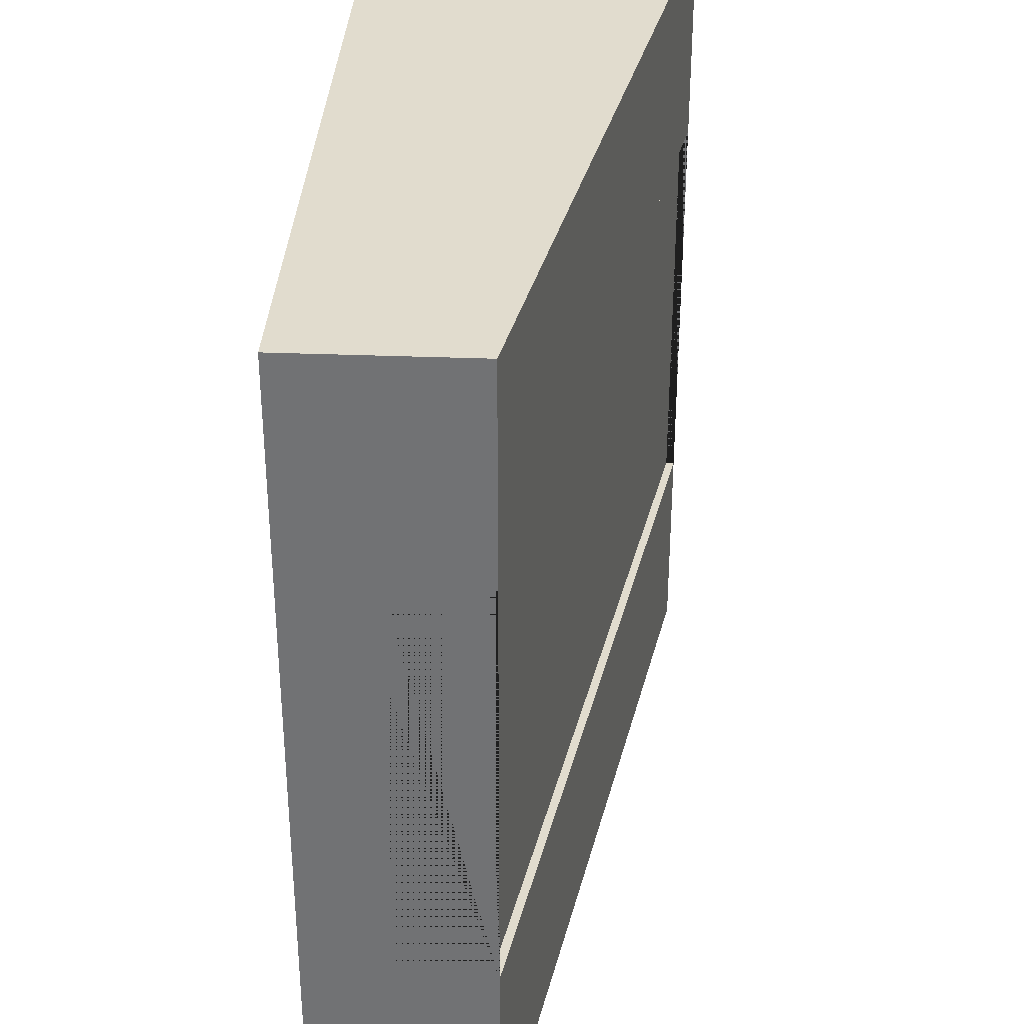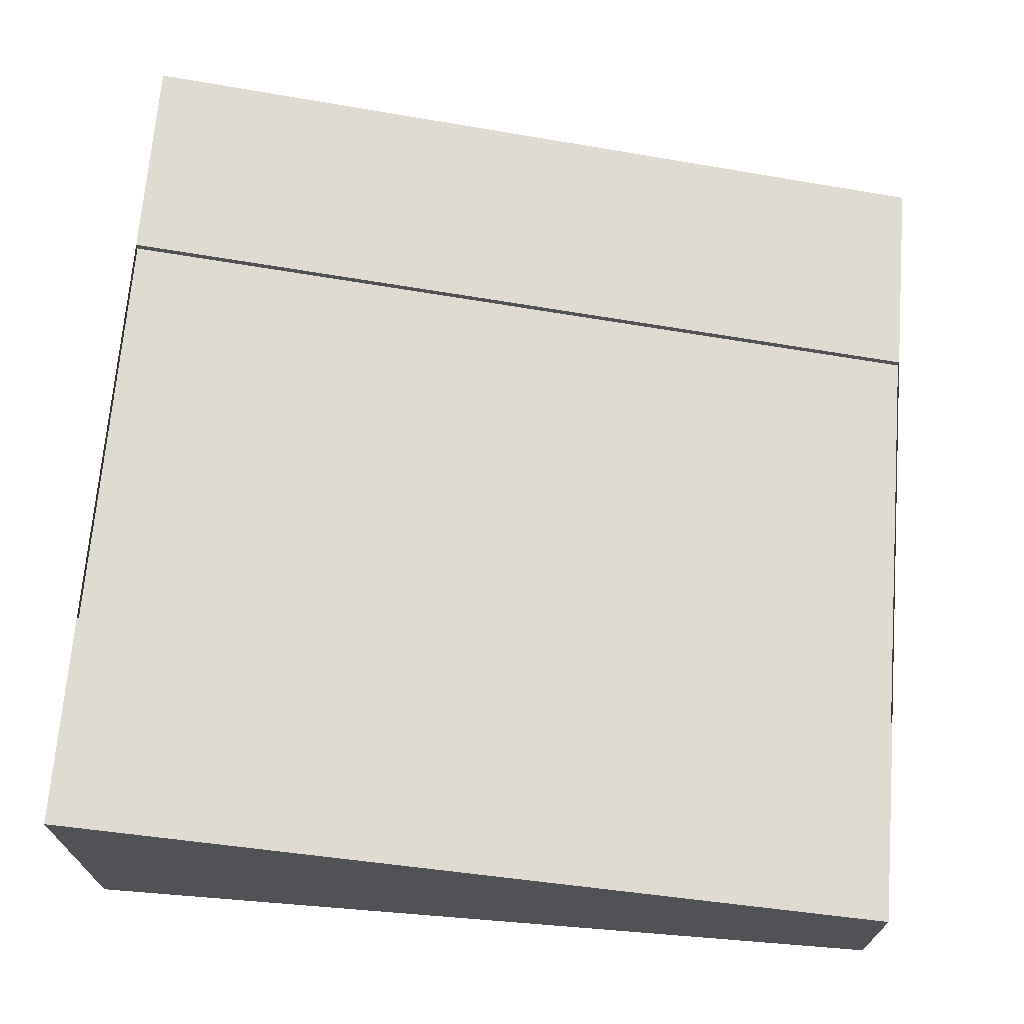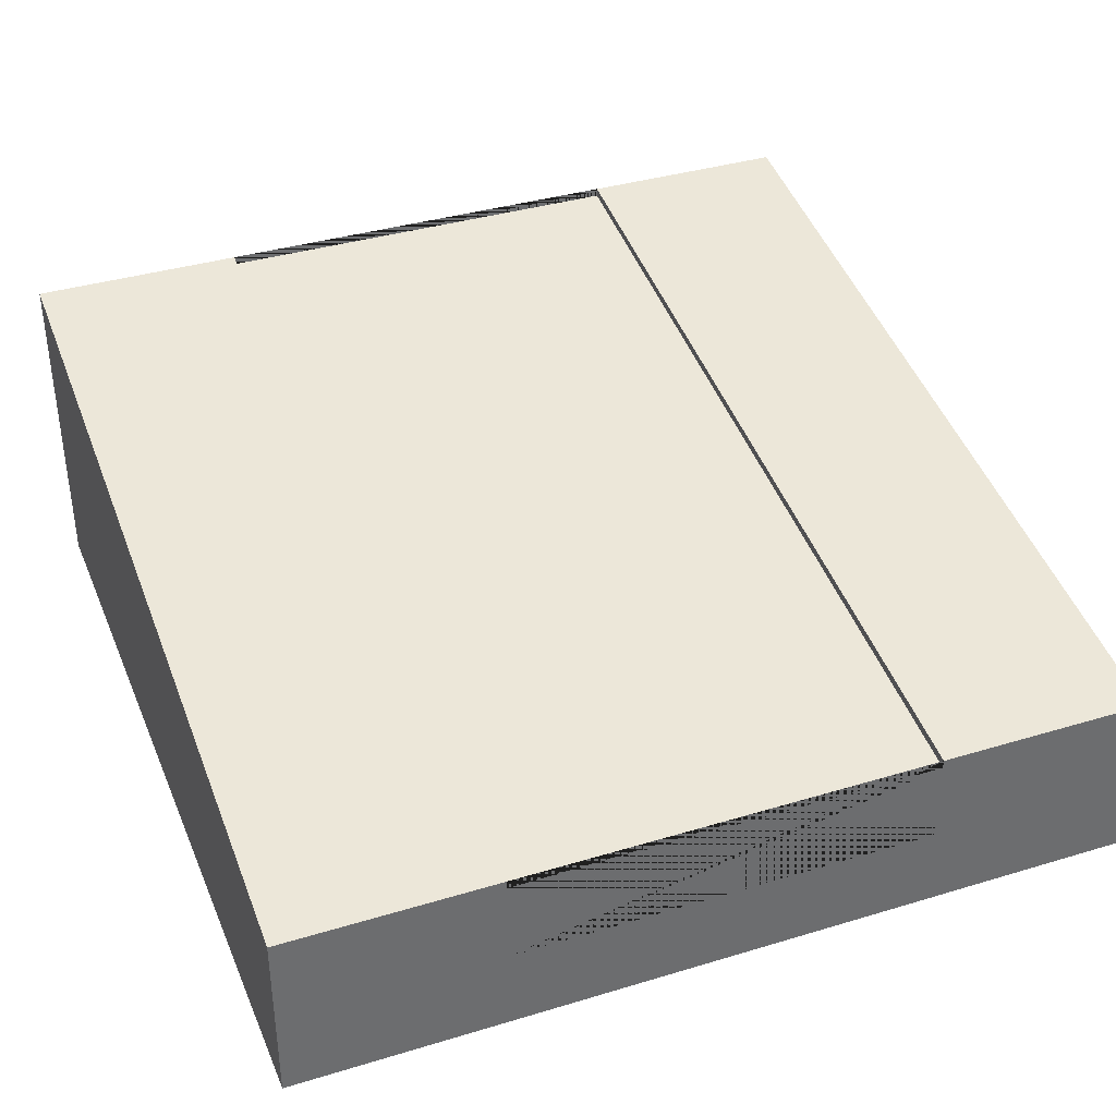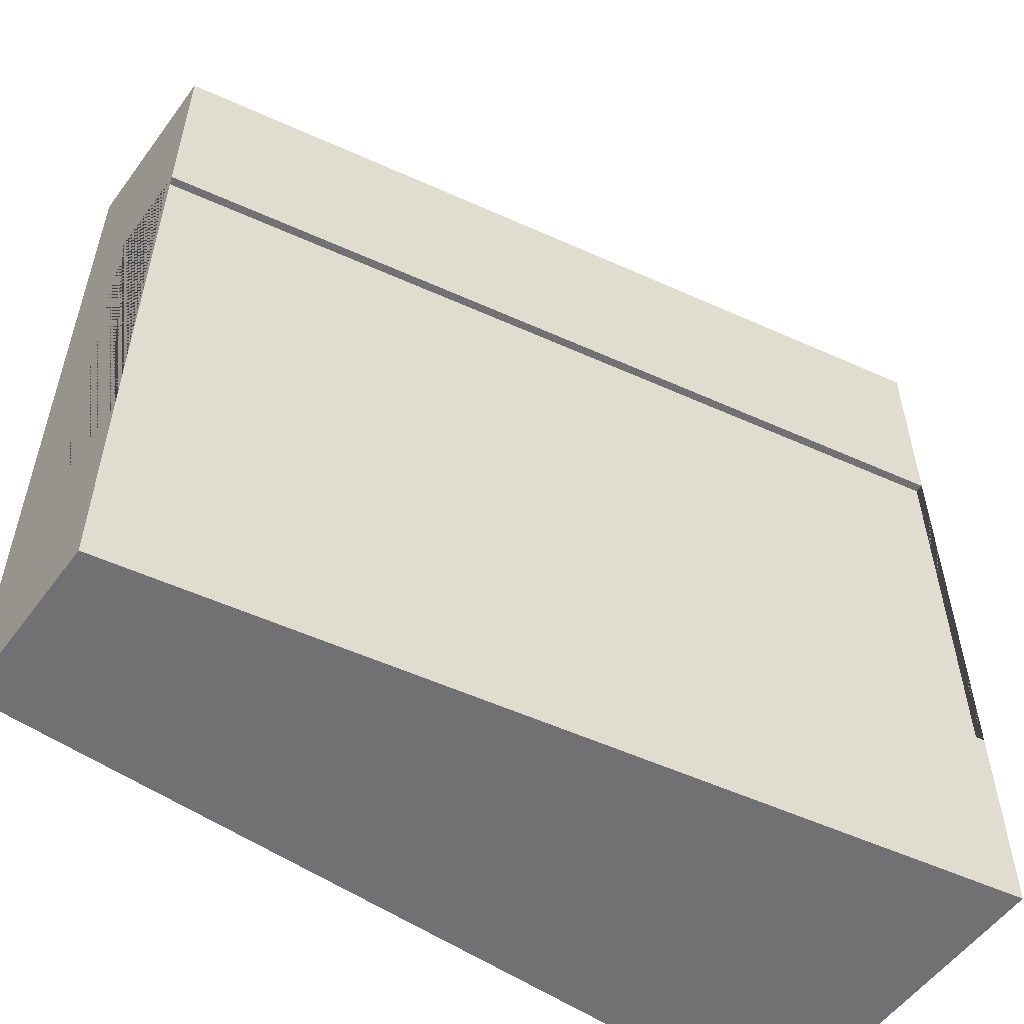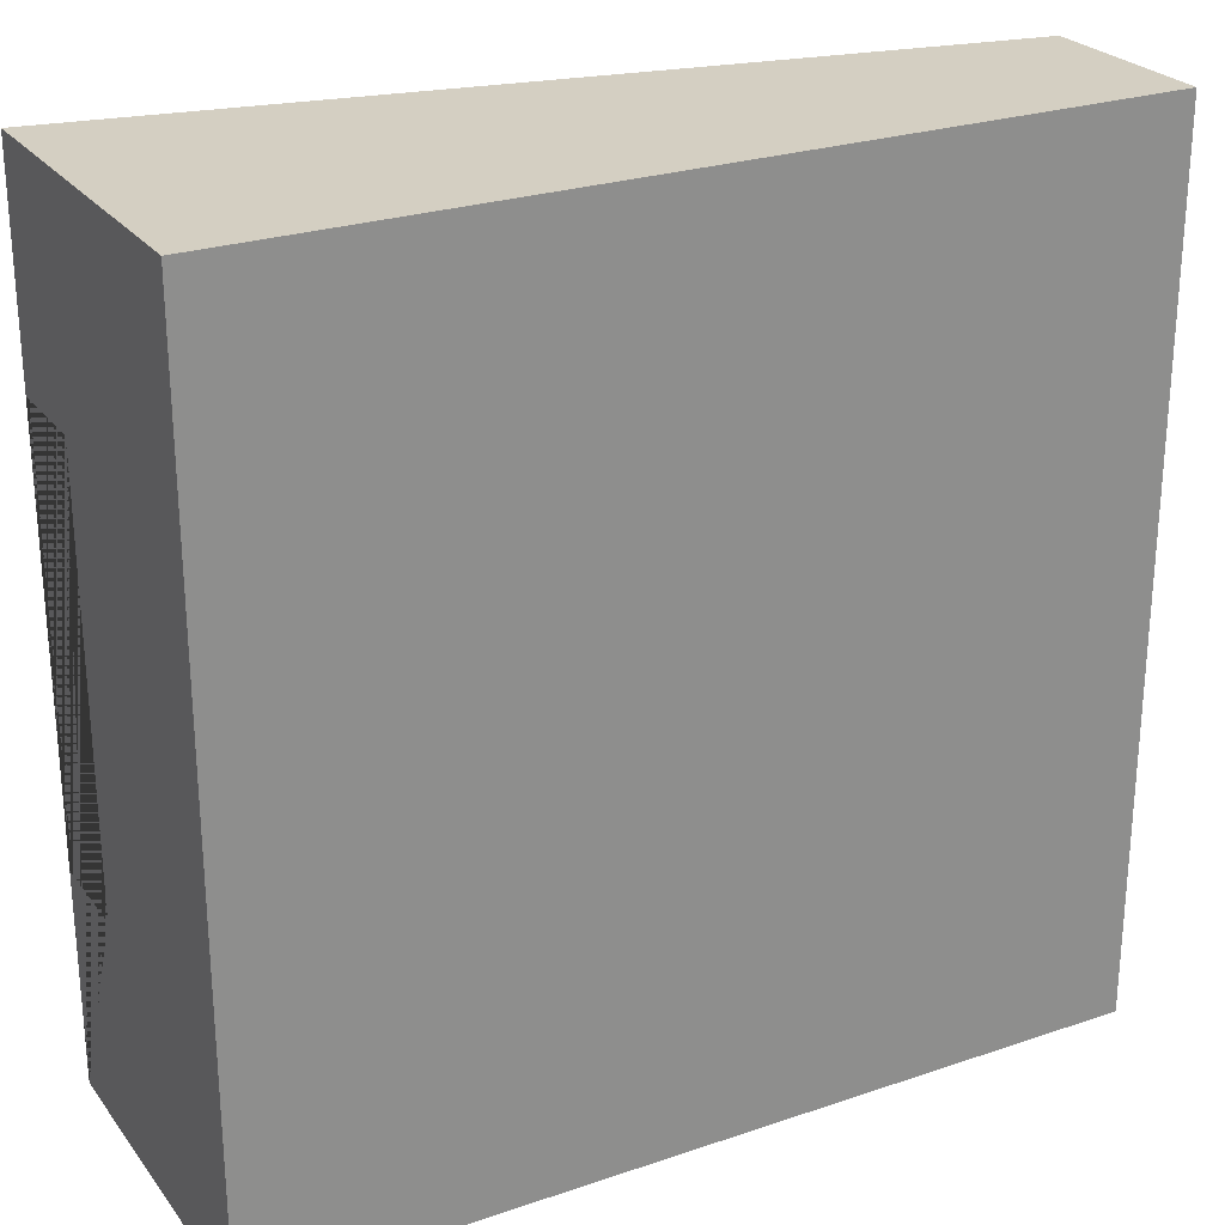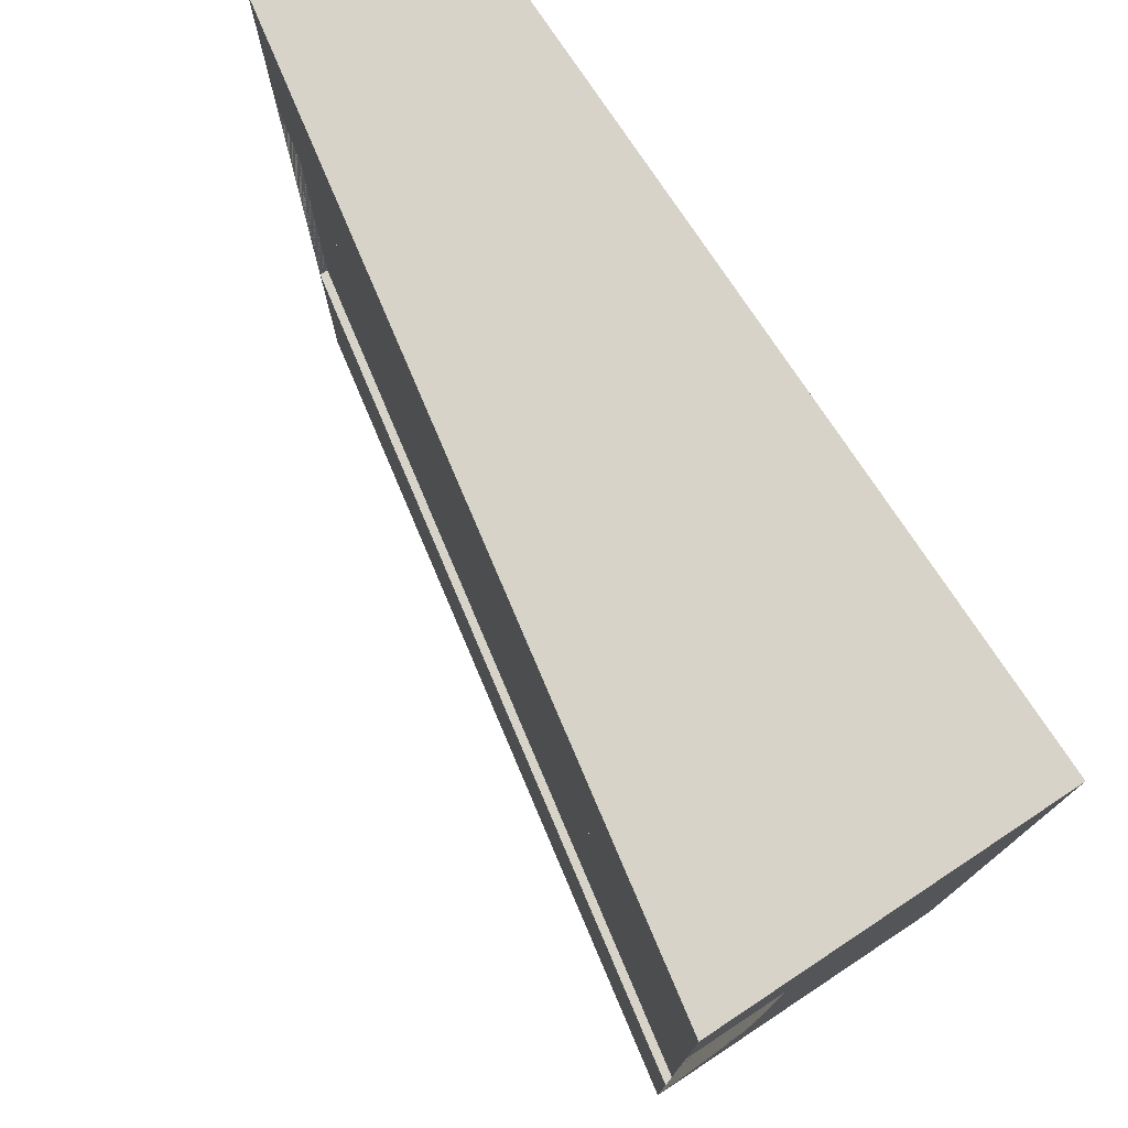
<metadata>
{"format":"obj","ext":"obj","renderer":"f3d","projection":"perspective","resolution":1024,"background":"white","views":[{"elev":34.1,"azim":93.0,"up":"+Z"},{"elev":69.3,"azim":4.6,"up":"+Y"},{"elev":37.4,"azim":68.8,"up":"+Y"},{"elev":-55.3,"azim":144.2,"up":"+Z"},{"elev":25.6,"azim":-28.5,"up":"+Z"},{"elev":76.4,"azim":-123.4,"up":"+Z"}]}
</metadata>
<code>
g Mesh1 Group1 Model
v 4.548e-14 1.15 -2.25
v 3 0.6 -2.25
v 3 0.63 -2.25
v 4.548e-14 1.18 -2.25
f 1 2 3 4
v 5.703e-14 1.15 -0.75
v 3 0.6 -0.75
f 2 1 5 6
v 3.682e-14 0.85 -2.25
v 5.703e-14 0.85 -0.75
f 1 7 8 5
v 6.136e-14 1.18 -3
v 6.136e-14 1.128e-17 -3
v 0 1.128e-17 -2.888e-15
v 0 1.18 -0
v 5.703e-14 1.18 -0.75
f 9 10 11 12 13 5 8 7 1 4
v 3 9.475e-16 -3
v 3 0.63 -3
f 14 10 9 15
v 3 0 -5.775e-14
f 11 10 14 16
v 3 0.3 -2.25
v 3 0.3 -0.75
v 3 0.63 -0.75
v 3 0.63 -5.775e-14
f 3 2 17 18 6 19 20 16 14 15
f 2 6 18 17
f 6 5 13 19
f 13 12 20 19
f 11 16 20 12
f 3 15 9 4

</code>
